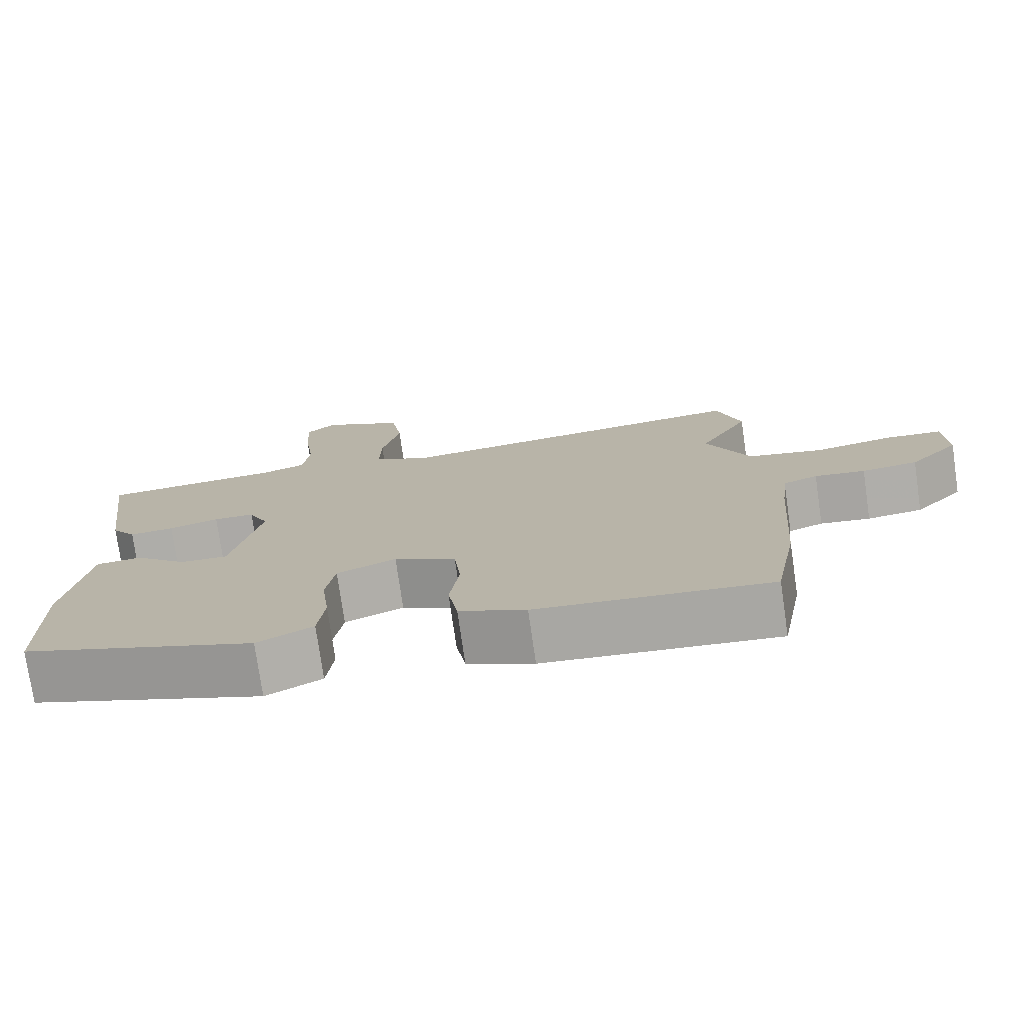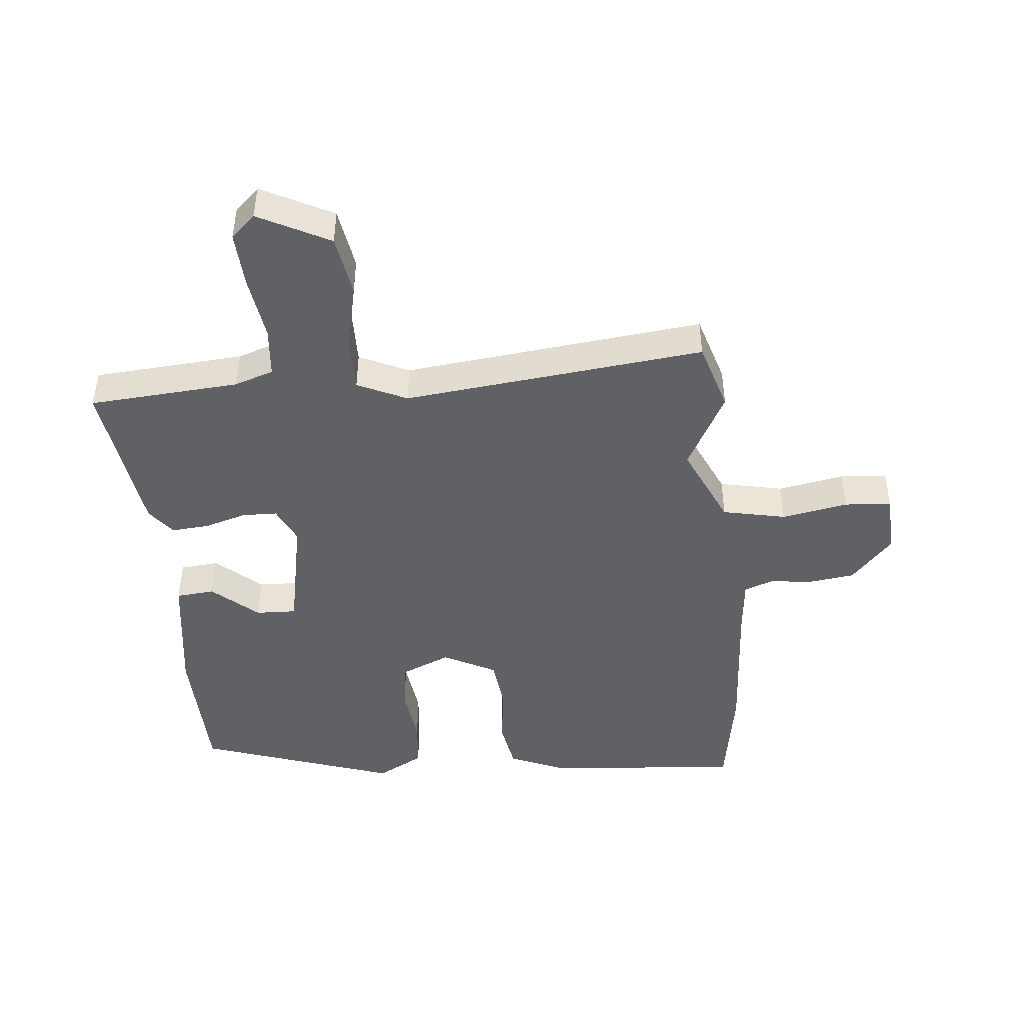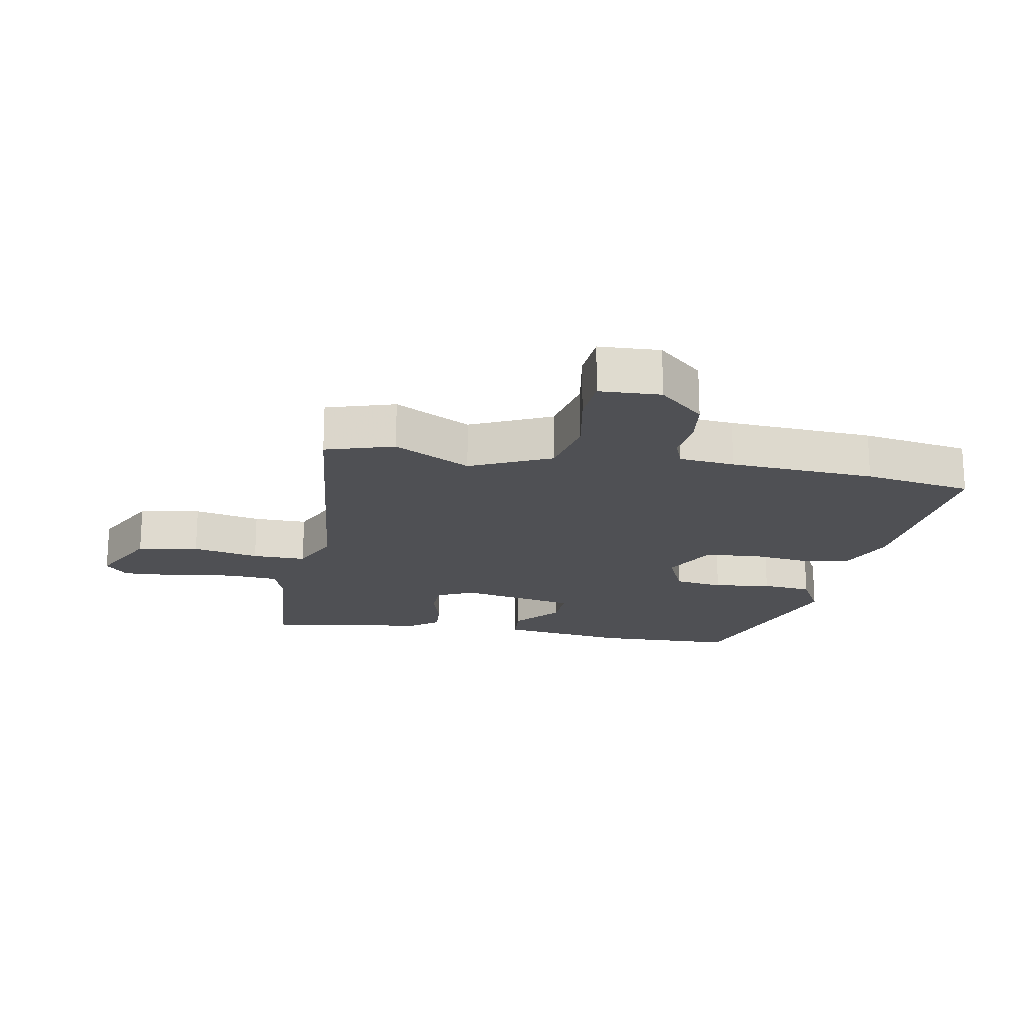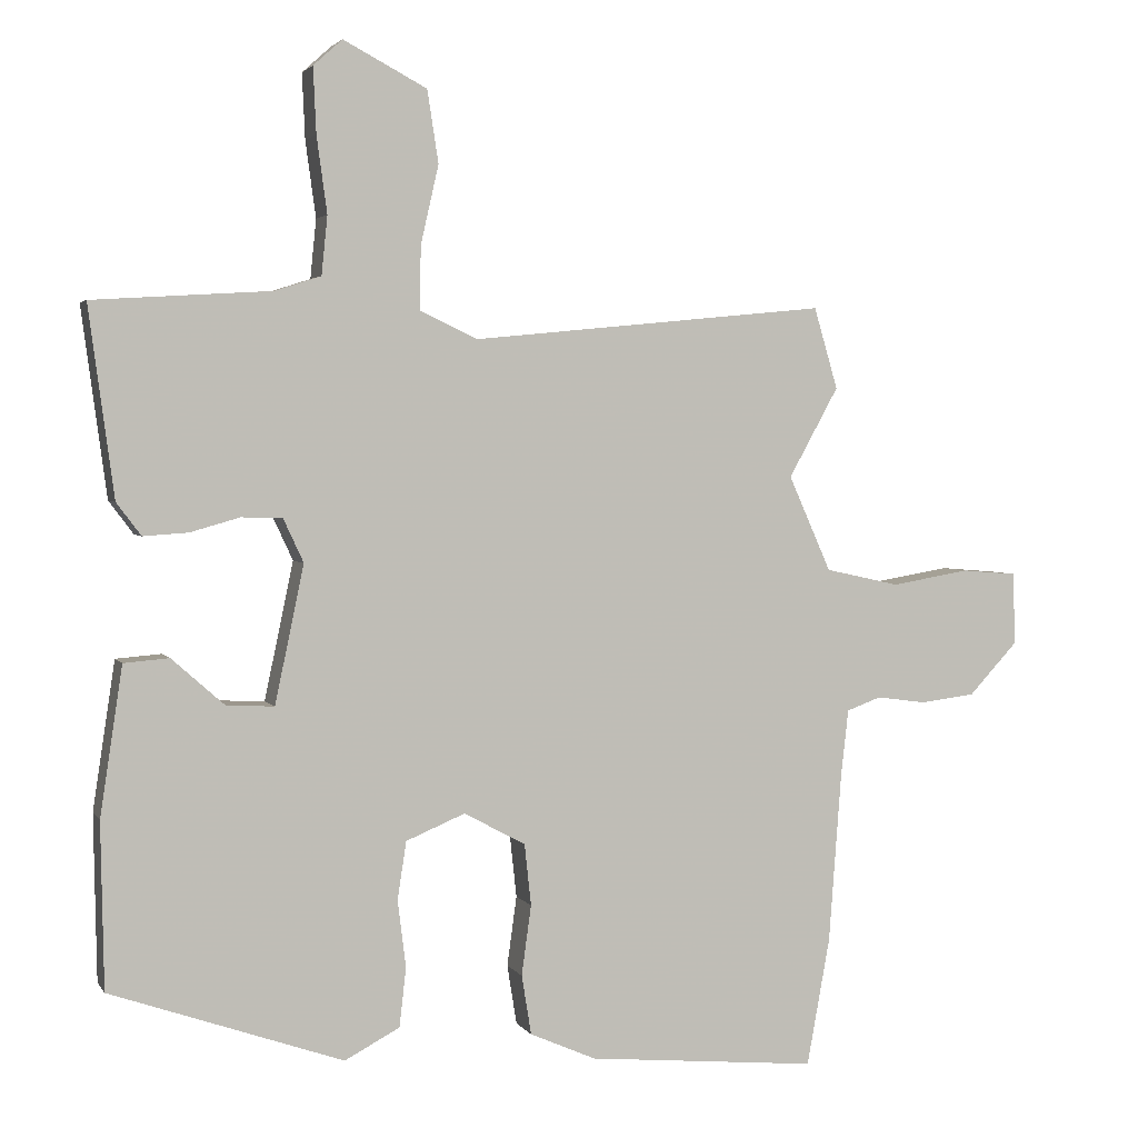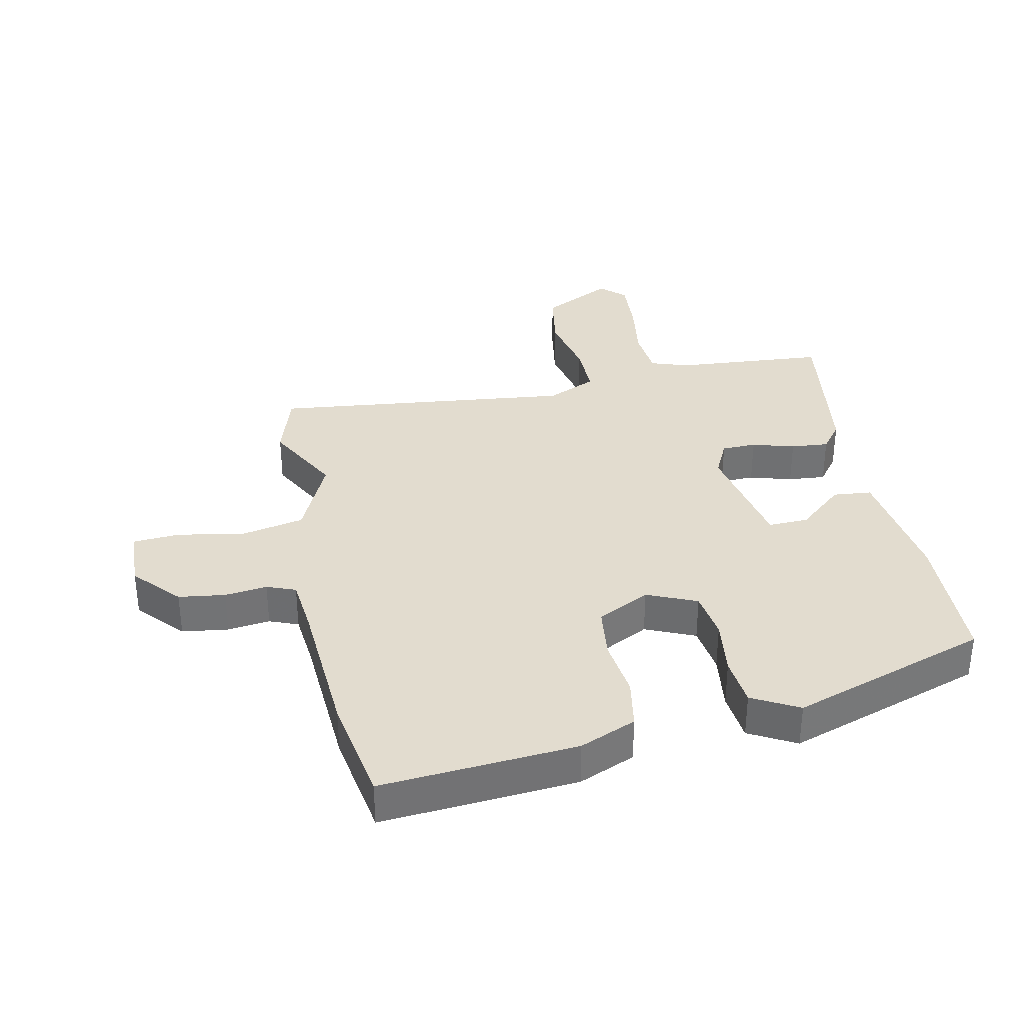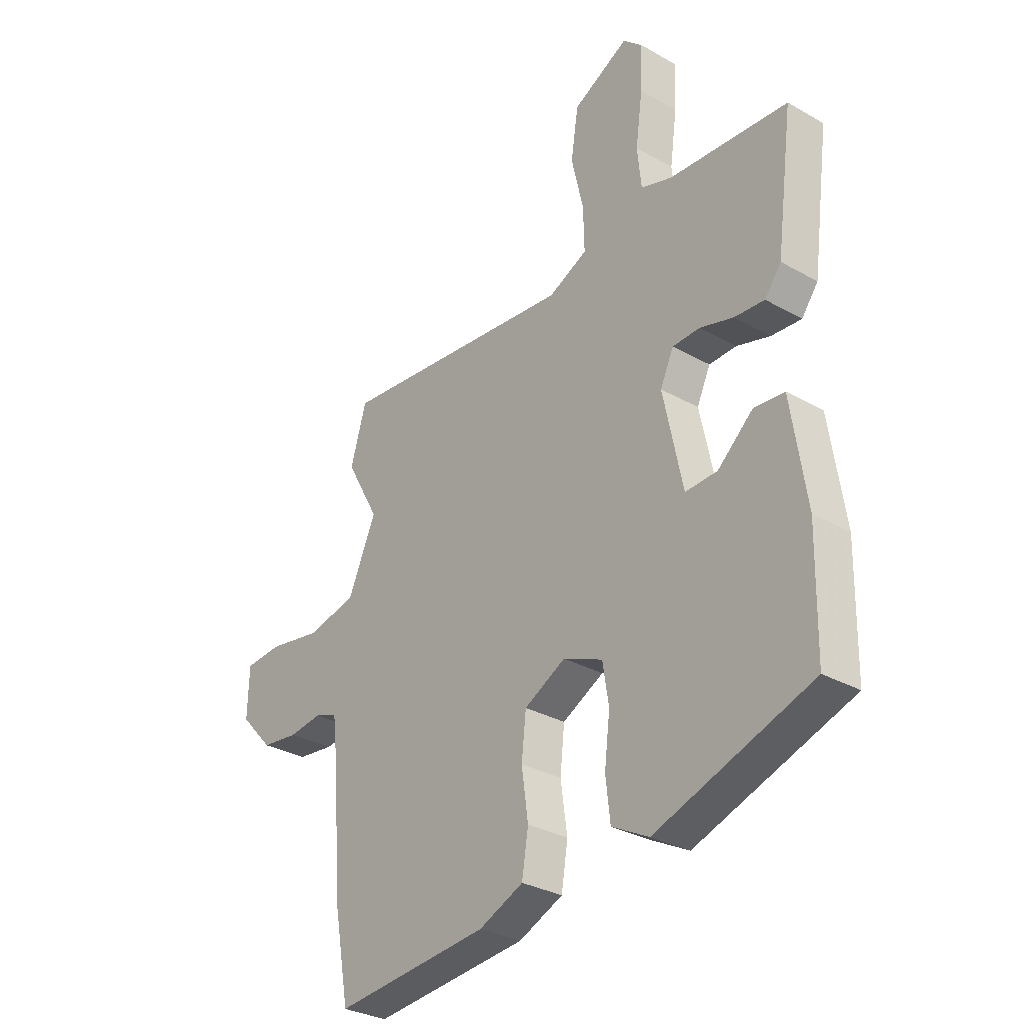
<metadata>
{"format":"obj","ext":"obj","renderer":"f3d","projection":"perspective","resolution":1024,"background":"white","views":[{"elev":-76.2,"azim":8.2,"up":"+Z"},{"elev":-45.9,"azim":6.1,"up":"+Y"},{"elev":-19.1,"azim":80.4,"up":"+Y"},{"elev":2.9,"azim":-17.3,"up":"+Z"},{"elev":34.6,"azim":169.0,"up":"+Y"},{"elev":-30.7,"azim":-129.3,"up":"+Z"}]}
</metadata>
<code>
v -0.473 0.07 -0.379
v -0.477 0.07 -0.157
v -0.447 0.07 0.042
v -0.386 0.07 0.047
v -0.315 0.07 -0.016
v -0.251 0.07 -0.019
v -0.212 0.07 0.166
v -0.239 0.07 0.224
v -0.294 0.07 0.226
v -0.361 0.07 0.207
v -0.421 0.07 0.203
v -0.454 0.07 0.247
v -0.488 0.07 0.501
v -0.249 0.07 0.516
v -0.187 0.07 0.536
v -0.179 0.07 0.615
v -0.193 0.07 0.717
v -0.197 0.07 0.805
v -0.158 0.07 0.84
v -0.046 0.07 0.781
v -0.031 0.07 0.684
v -0.055 0.07 0.579
v -0.057 0.07 0.494
v 0.021 0.07 0.457
v 0.499 0.07 0.504
v 0.531 0.07 0.395
v 0.464 0.07 0.274
v 0.521 0.07 0.146
v 0.621 0.07 0.124
v 0.727 0.07 0.142
v 0.801 0.07 0.136
v 0.804 0.07 0.039
v 0.738 0.07 -0.032
v 0.664 0.07 -0.041
v 0.597 0.07 -0.032
v 0.551 0.07 -0.049
v 0.541 0.07 -0.137
v 0.524 0.07 -0.367
v 0.493 0.07 -0.538
v 0.183 0.07 -0.509
v 0.094 0.07 -0.47
v 0.081 0.07 -0.39
v 0.094 0.07 -0.296
v 0.085 0.07 -0.213
v 0.002 0.07 -0.169
v -0.077 0.07 -0.202
v -0.089 0.07 -0.279
v -0.078 0.07 -0.37
v -0.087 0.07 -0.449
v -0.161 0.07 -0.488
v -0.473 0 -0.379
v -0.477 0 -0.157
v -0.447 0 0.042
v -0.386 0 0.047
v -0.315 0 -0.016
v -0.251 0 -0.019
v -0.212 0 0.166
v -0.239 0 0.224
v -0.294 0 0.226
v -0.361 0 0.207
v -0.421 0 0.203
v -0.454 0 0.247
v -0.488 0 0.501
v -0.249 0 0.516
v -0.187 0 0.536
v -0.179 0 0.615
v -0.193 0 0.717
v -0.197 0 0.805
v -0.158 0 0.84
v -0.046 0 0.781
v -0.031 0 0.684
v -0.055 0 0.579
v -0.057 0 0.494
v 0.021 0 0.457
v 0.499 0 0.504
v 0.531 0 0.395
v 0.464 0 0.274
v 0.521 0 0.146
v 0.621 0 0.124
v 0.727 0 0.142
v 0.801 0 0.136
v 0.804 0 0.039
v 0.738 0 -0.032
v 0.664 0 -0.041
v 0.597 0 -0.032
v 0.551 0 -0.049
v 0.541 0 -0.137
v 0.524 0 -0.367
v 0.493 0 -0.538
v 0.183 0 -0.509
v 0.094 0 -0.47
v 0.081 0 -0.39
v 0.094 0 -0.296
v 0.085 0 -0.213
v 0.002 0 -0.169
v -0.077 0 -0.202
v -0.089 0 -0.279
v -0.078 0 -0.37
v -0.087 0 -0.449
v -0.161 0 -0.488
f 47 48 49 50
f 46 47 50 1
f 40 41 42 43
f 40 43 44
f 37 38 39 40
f 36 37 40 44
f 35 36 44 45
f 33 34 35
f 32 33 35
f 29 30 31 32
f 28 29 32 35
f 27 28 35 45
f 24 25 26 27
f 19 20 21 22
f 19 22 23
f 16 17 18 19
f 16 19 23
f 15 16 23
f 14 15 23 24
f 9 10 11 12
f 8 9 12 13
f 2 3 4 5
f 46 1 2 5
f 46 5 6
f 45 46 6 7
f 27 45 7 8
f 14 24 27
f 8 13 14 27
f 100 99 98 97
f 51 100 97 96
f 93 92 91 90
f 94 93 90
f 90 89 88 87
f 94 90 87 86
f 95 94 86 85
f 85 84 83
f 85 83 82
f 82 81 80 79
f 85 82 79 78
f 95 85 78 77
f 77 76 75 74
f 72 71 70 69
f 73 72 69
f 69 68 67 66
f 73 69 66
f 73 66 65
f 74 73 65 64
f 62 61 60 59
f 63 62 59 58
f 55 54 53 52
f 55 52 51 96
f 56 55 96
f 57 56 96 95
f 58 57 95 77
f 77 74 64
f 77 64 63 58
f 1 51 52 2
f 2 52 53 3
f 3 53 54 4
f 4 54 55 5
f 5 55 56 6
f 6 56 57 7
f 7 57 58 8
f 8 58 59 9
f 9 59 60 10
f 10 60 61 11
f 11 61 62 12
f 12 62 63 13
f 13 63 64 14
f 14 64 65 15
f 15 65 66 16
f 16 66 67 17
f 17 67 68 18
f 18 68 69 19
f 19 69 70 20
f 20 70 71 21
f 21 71 72 22
f 22 72 73 23
f 23 73 74 24
f 24 74 75 25
f 25 75 76 26
f 26 76 77 27
f 27 77 78 28
f 28 78 79 29
f 29 79 80 30
f 30 80 81 31
f 31 81 82 32
f 32 82 83 33
f 33 83 84 34
f 34 84 85 35
f 35 85 86 36
f 36 86 87 37
f 37 87 88 38
f 38 88 89 39
f 39 89 90 40
f 40 90 91 41
f 41 91 92 42
f 42 92 93 43
f 43 93 94 44
f 44 94 95 45
f 45 95 96 46
f 46 96 97 47
f 47 97 98 48
f 48 98 99 49
f 49 99 100 50
f 50 100 51 1

</code>
